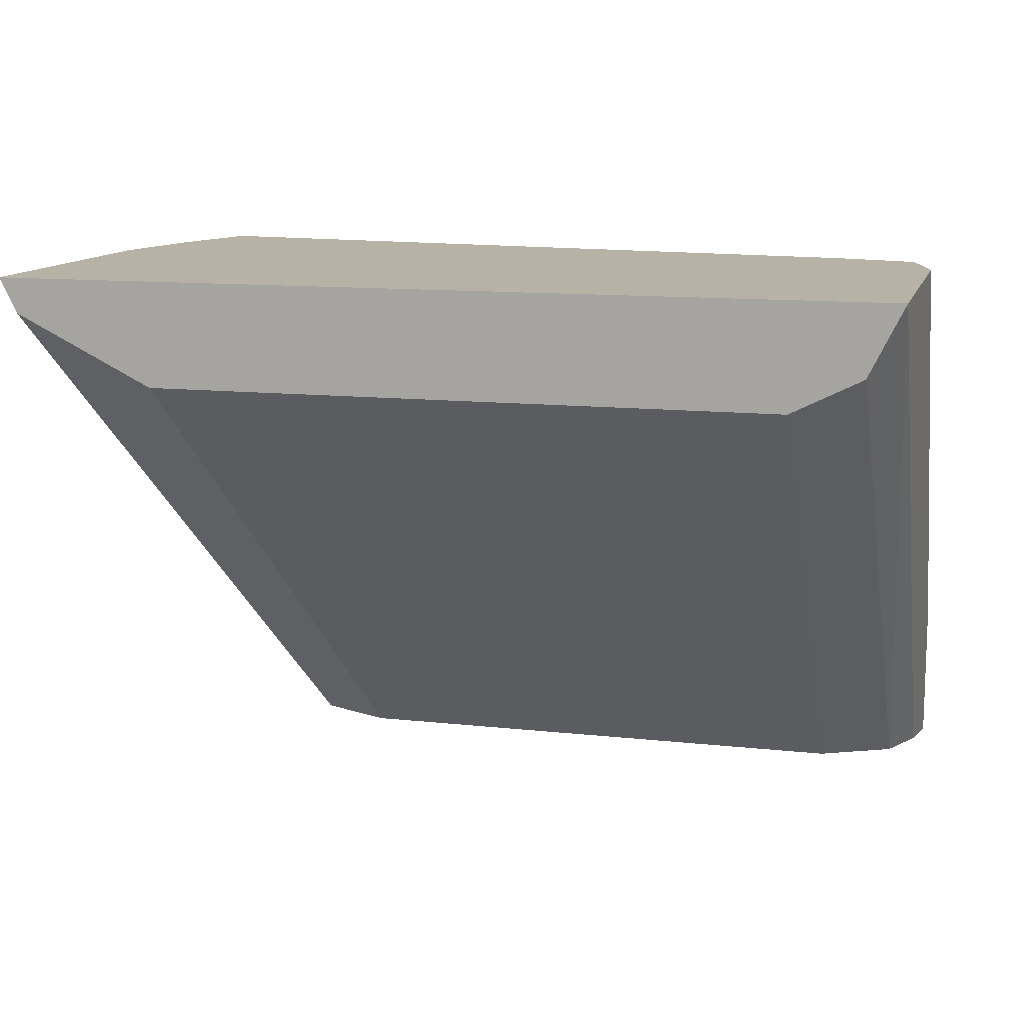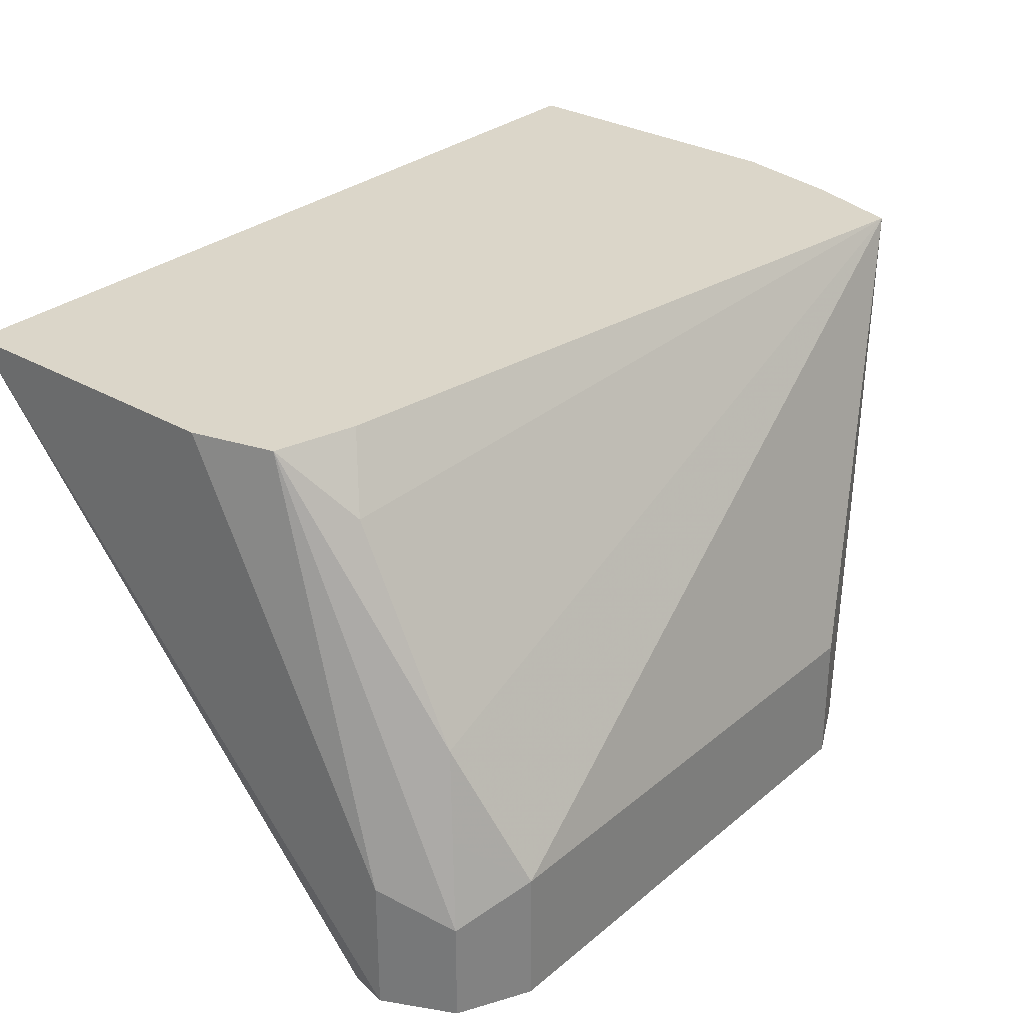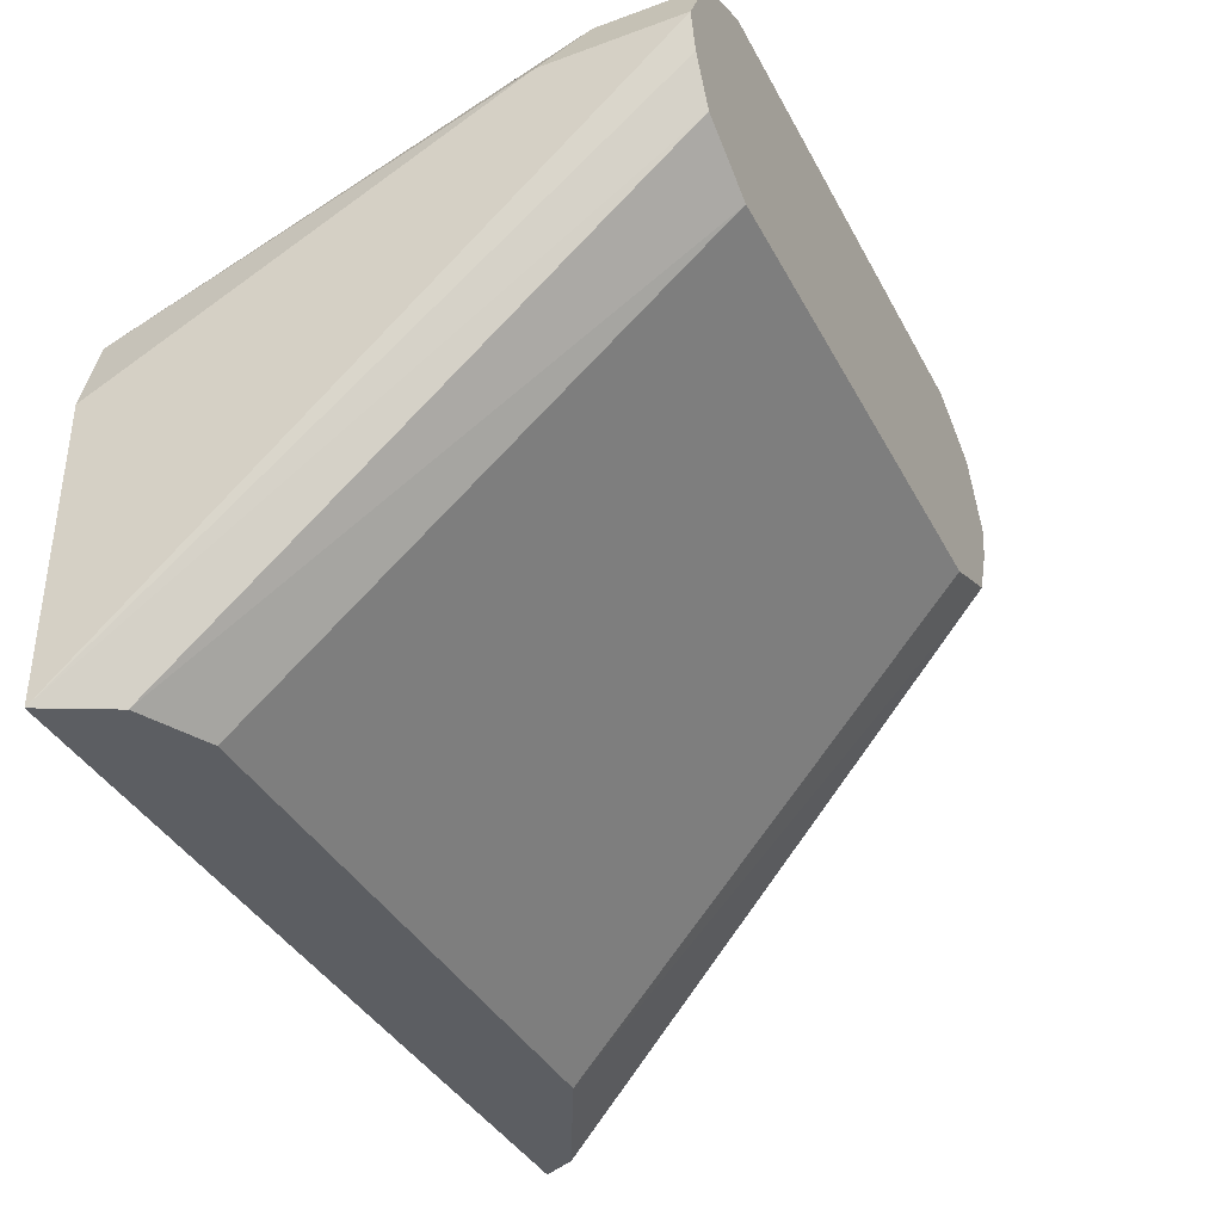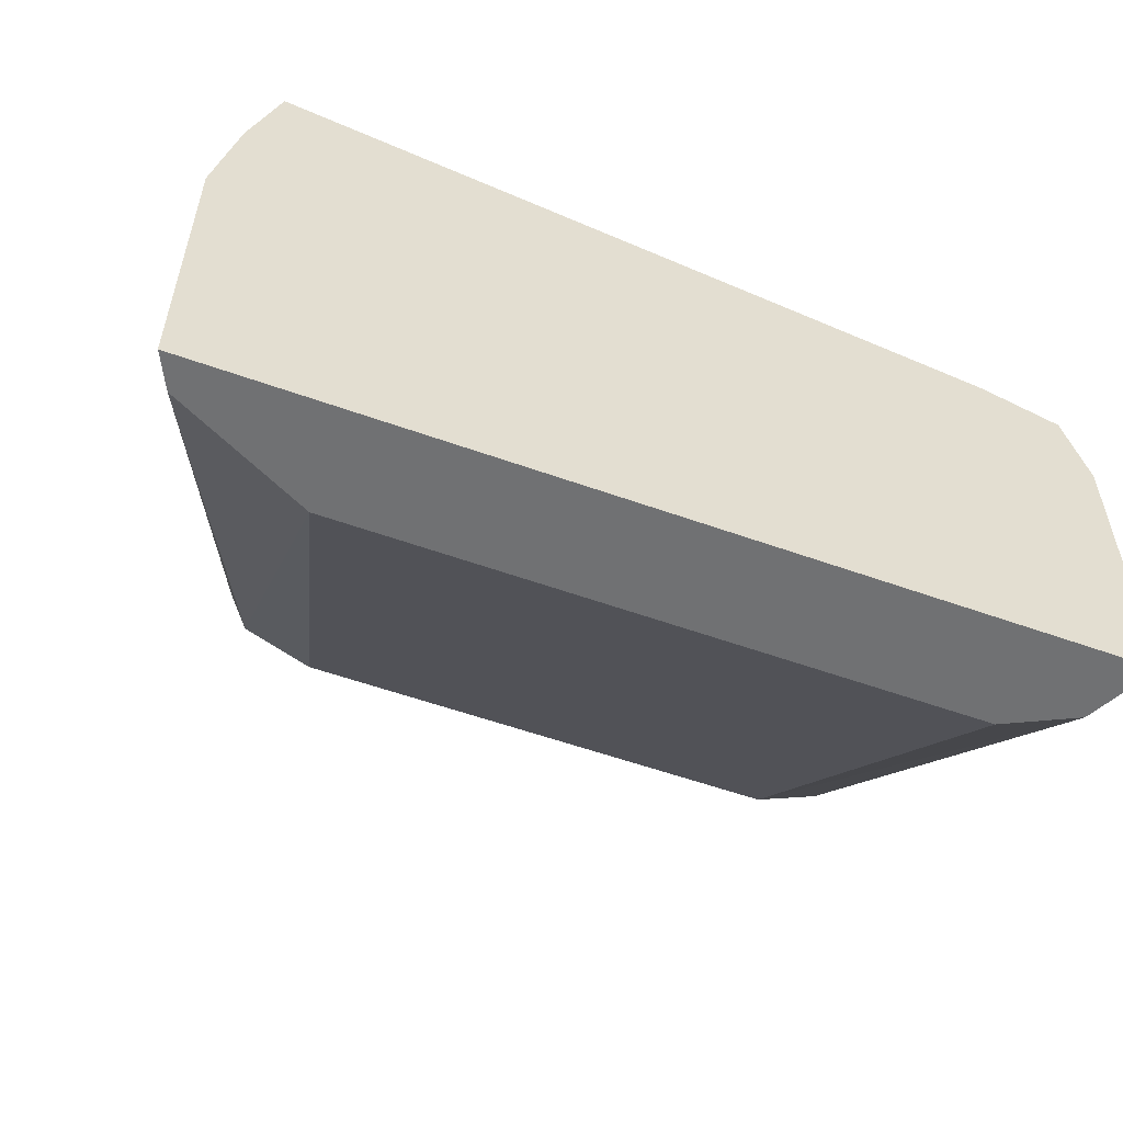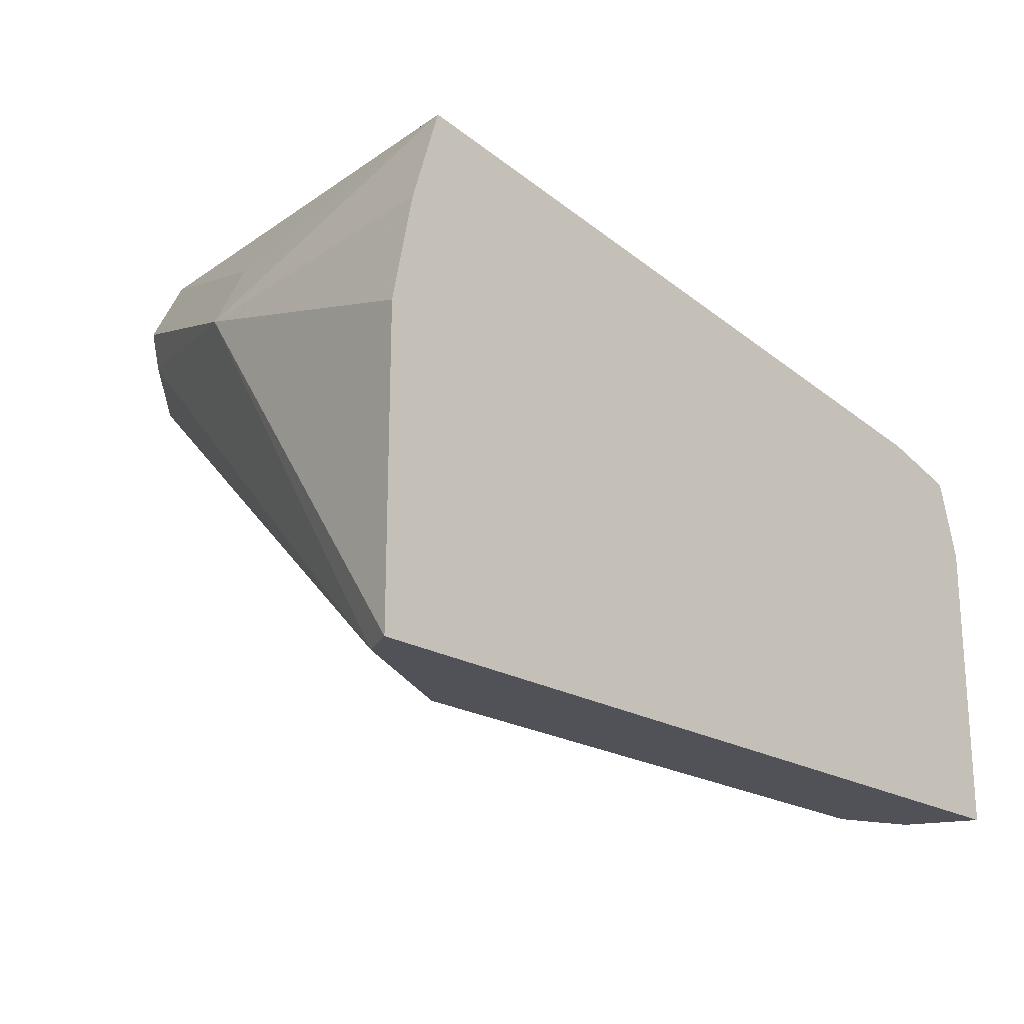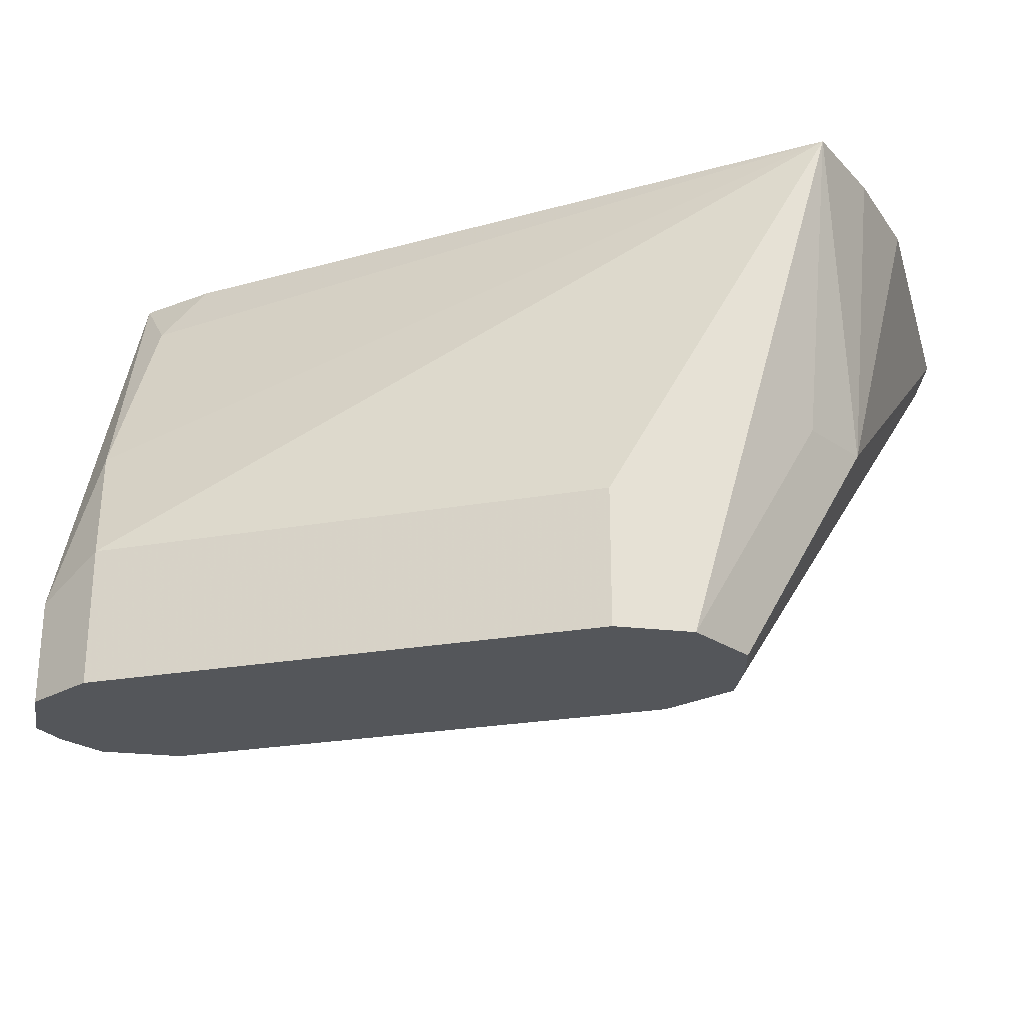
<metadata>
{"format":"obj","ext":"obj","renderer":"f3d","projection":"perspective","resolution":1024,"background":"white","views":[{"elev":12.2,"azim":14.6,"up":"+Z"},{"elev":30.1,"azim":130.1,"up":"+Z"},{"elev":-37.5,"azim":115.1,"up":"+Y"},{"elev":-55.2,"azim":-20.8,"up":"+Y"},{"elev":-21.4,"azim":-46.5,"up":"+Y"},{"elev":-25.3,"azim":-164.0,"up":"+Z"}]}
</metadata>
<code>
v 0.09921 0.5291 -0.6283
v 0.1102 0.5071 -0.5842
v 0.1157 0.5126 -0.6118
v 0.1212 0.5181 -0.6393
v 0.1208 0.5183 -0.6722
v 0.09921 0.5291 -0.6722
v -0.06612 0.5291 -0.6283
v -0.1323 0.4959 -0.4961
v 0.1102 0.474 -0.5181
v 0.1251 0.4558 -0.4961
v 0.1323 0.496 -0.6283
v 0.1215 0.5177 -0.6722
v 0.1212 0.5181 -0.6722
v -0.06612 0.5291 -0.6722
v -0.07333 0.5255 -0.6722
v -0.08816 0.5181 -0.6283
v -0.08816 0.5181 -0.6722
v -0.1212 0.485 -0.5952
v -0.1323 0.463 -0.5952
v -0.1417 0.4653 -0.4961
v 0.09918 0.463 -0.4961
v 0.1323 0.4299 -0.4961
v 0.1323 0.463 -0.5622
v 0.1323 0.496 -0.6722
v -0.09177 0.5109 -0.6722
v -0.0992 0.496 -0.6722
v -0.1433 0.333 -0.5071
v -0.1488 0.333 -0.4961
v -0.1488 0.4299 -0.4961
v -0.09611 0.4837 -0.6722
v 0.1323 0.333 -0.4961
v 0.1323 0.4299 -0.5291
v 0.1296 0.4839 -0.6722
v -0.08968 0.468 -0.6722
v -0.1038 0.333 -0.5268
v 0.122 0.333 -0.5166
v 0.1222 0.469 -0.6722
v -0.0992 0.333 -0.5291
v -0.06612 0.4576 -0.6722
v 0.1212 0.333 -0.5181
v 0.1104 0.4632 -0.6722
v 0.09921 0.333 -0.5291
v 0.09921 0.4576 -0.6722
f 18 25 26
f 18 26 19
f 19 26 30
f 19 28 29
f 19 29 20
f 19 27 28
f 17 25 18
f 10 23 11
f 11 24 12
f 11 32 24
f 11 23 32
f 10 22 23
f 9 21 10
f 8 21 9
f 8 10 21
f 19 30 27
f 15 17 16
f 8 22 10
f 27 40 36
f 22 32 23
f 8 31 22
f 38 43 42
f 38 39 43
f 37 40 41
f 36 40 37
f 34 39 38
f 34 38 35
f 31 37 33
f 22 31 32
f 31 36 37
f 27 36 31
f 27 42 40
f 27 38 42
f 27 35 38
f 27 34 35
f 27 30 34
f 24 31 33
f 24 32 31
f 27 31 28
f 8 28 31
f 5 33 37
f 8 20 29
f 4 13 5
f 4 12 13
f 4 11 12
f 4 10 11
f 3 10 4
f 2 8 9
f 2 10 3
f 2 9 10
f 1 8 2
f 1 7 8
f 1 14 7
f 1 6 14
f 1 5 6
f 1 4 5
f 1 3 4
f 1 2 3
f 40 42 43
f 5 13 12
f 8 29 28
f 5 12 24
f 5 37 41
f 8 19 20
f 8 18 19
f 8 17 18
f 8 16 17
f 7 16 8
f 7 15 16
f 7 14 15
f 5 14 6
f 5 15 14
f 5 17 15
f 5 25 17
f 5 26 25
f 5 30 26
f 5 34 30
f 5 39 34
f 5 43 39
f 5 41 43
f 5 24 33
f 40 43 41

</code>
